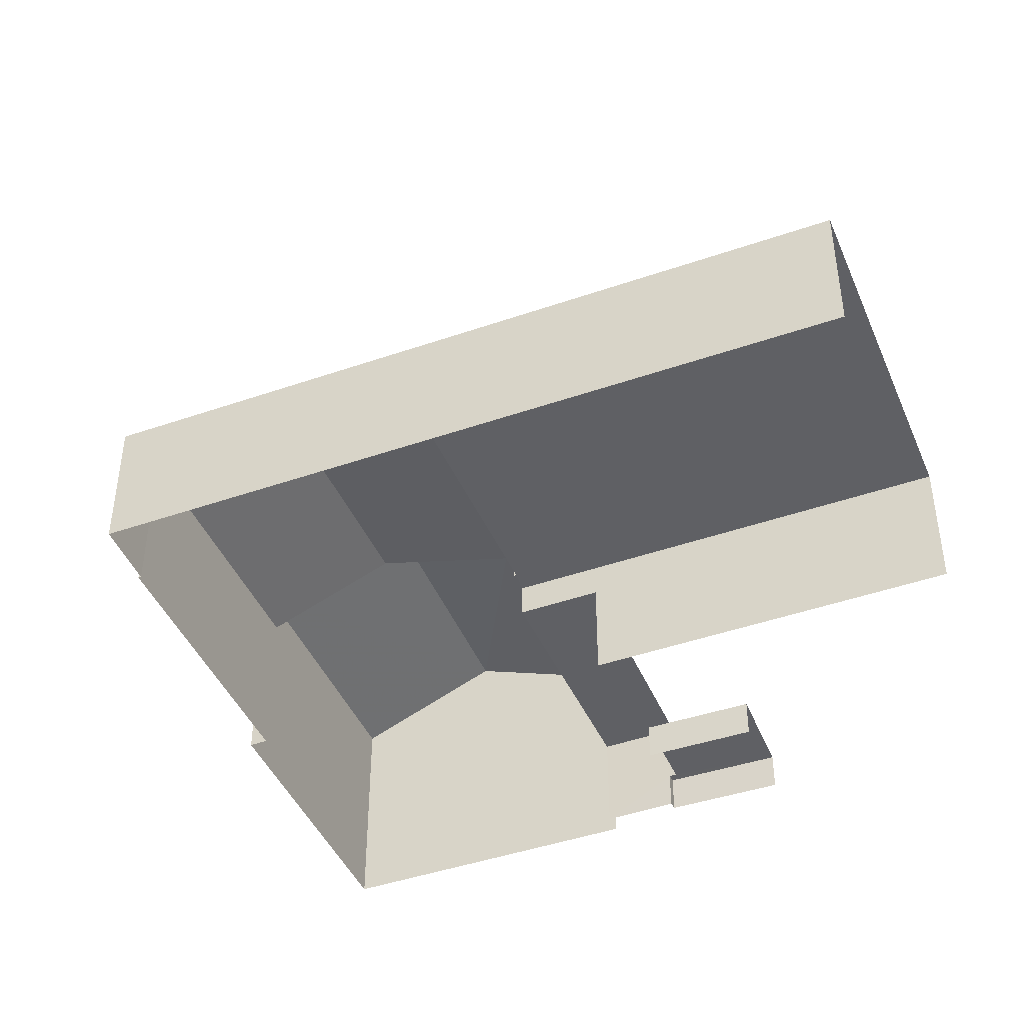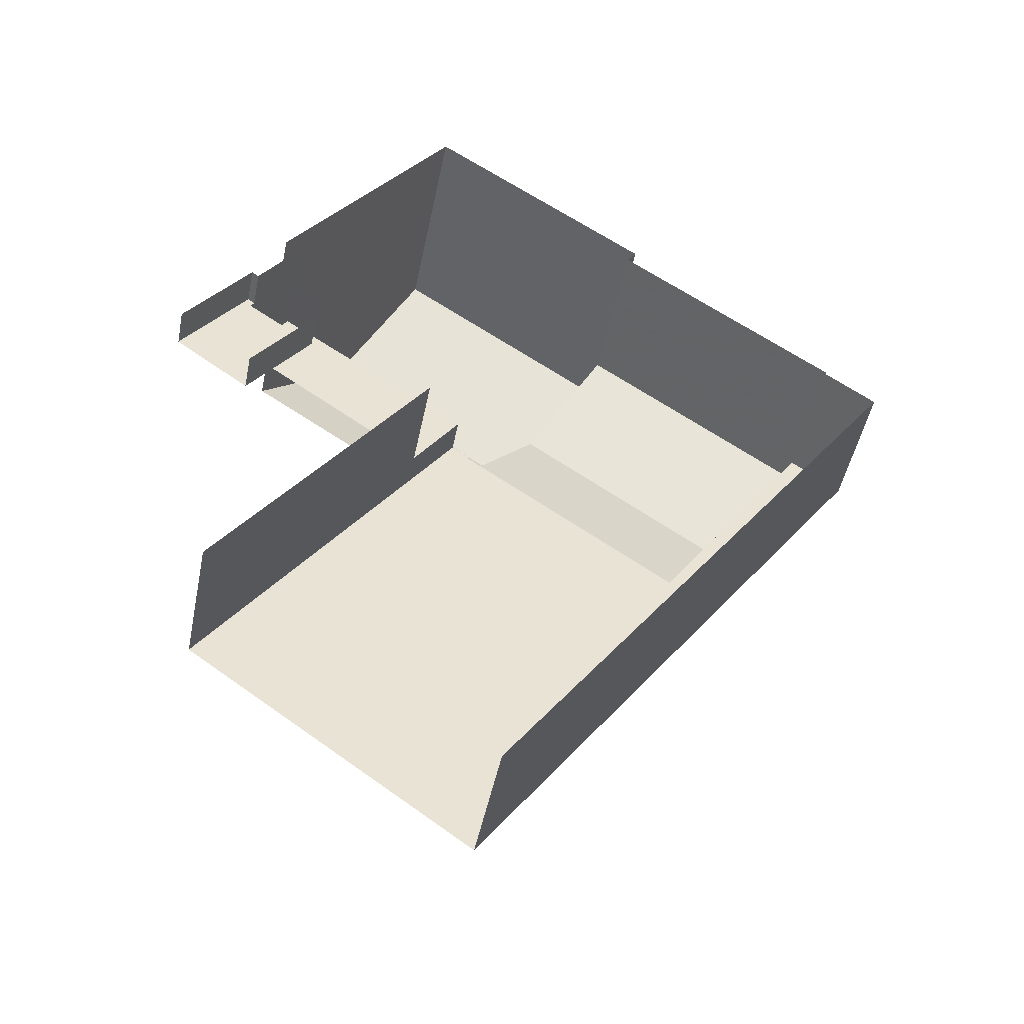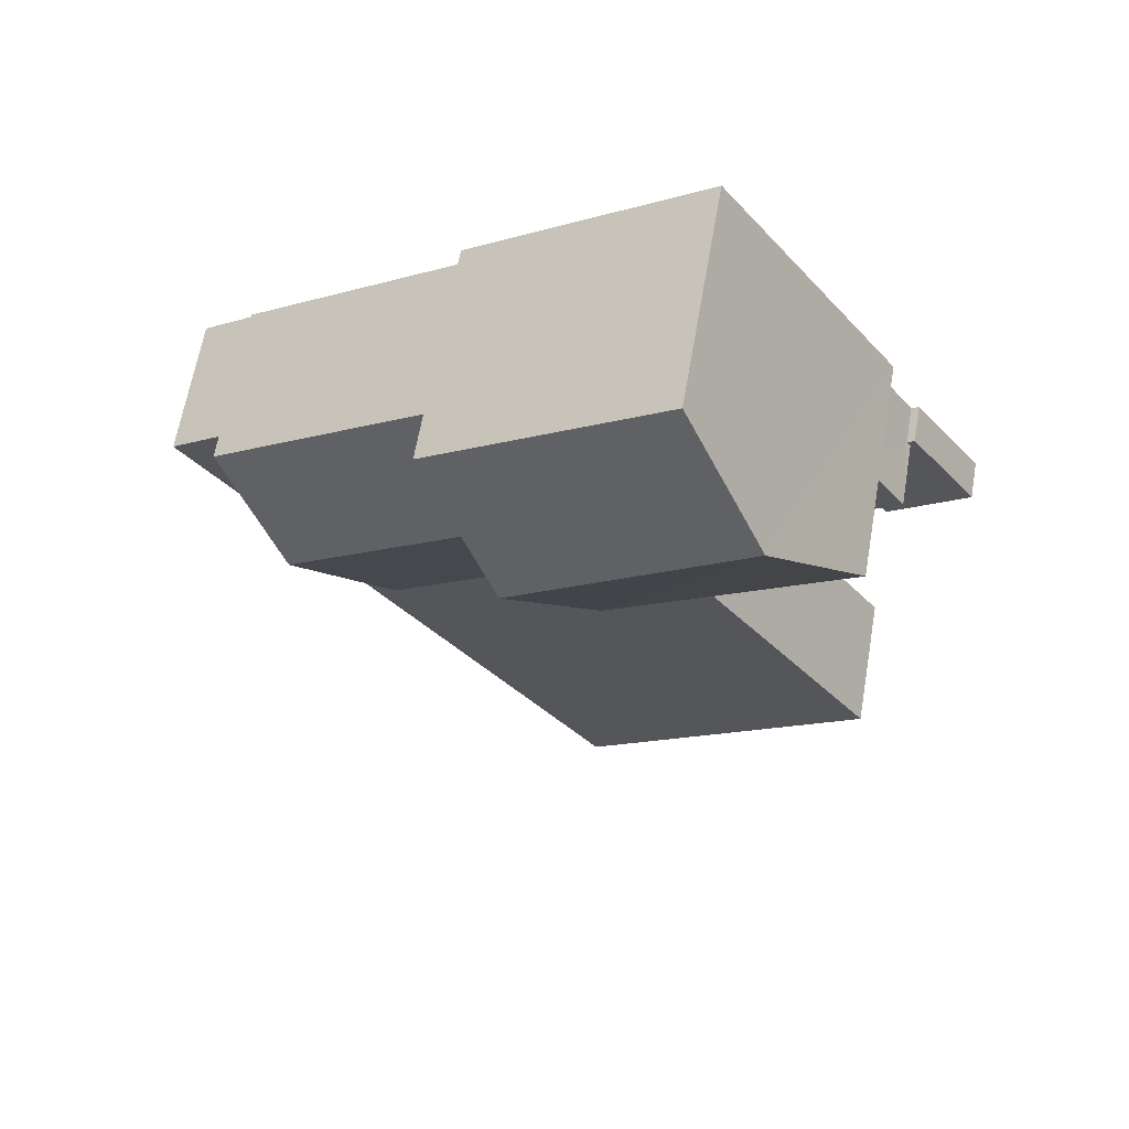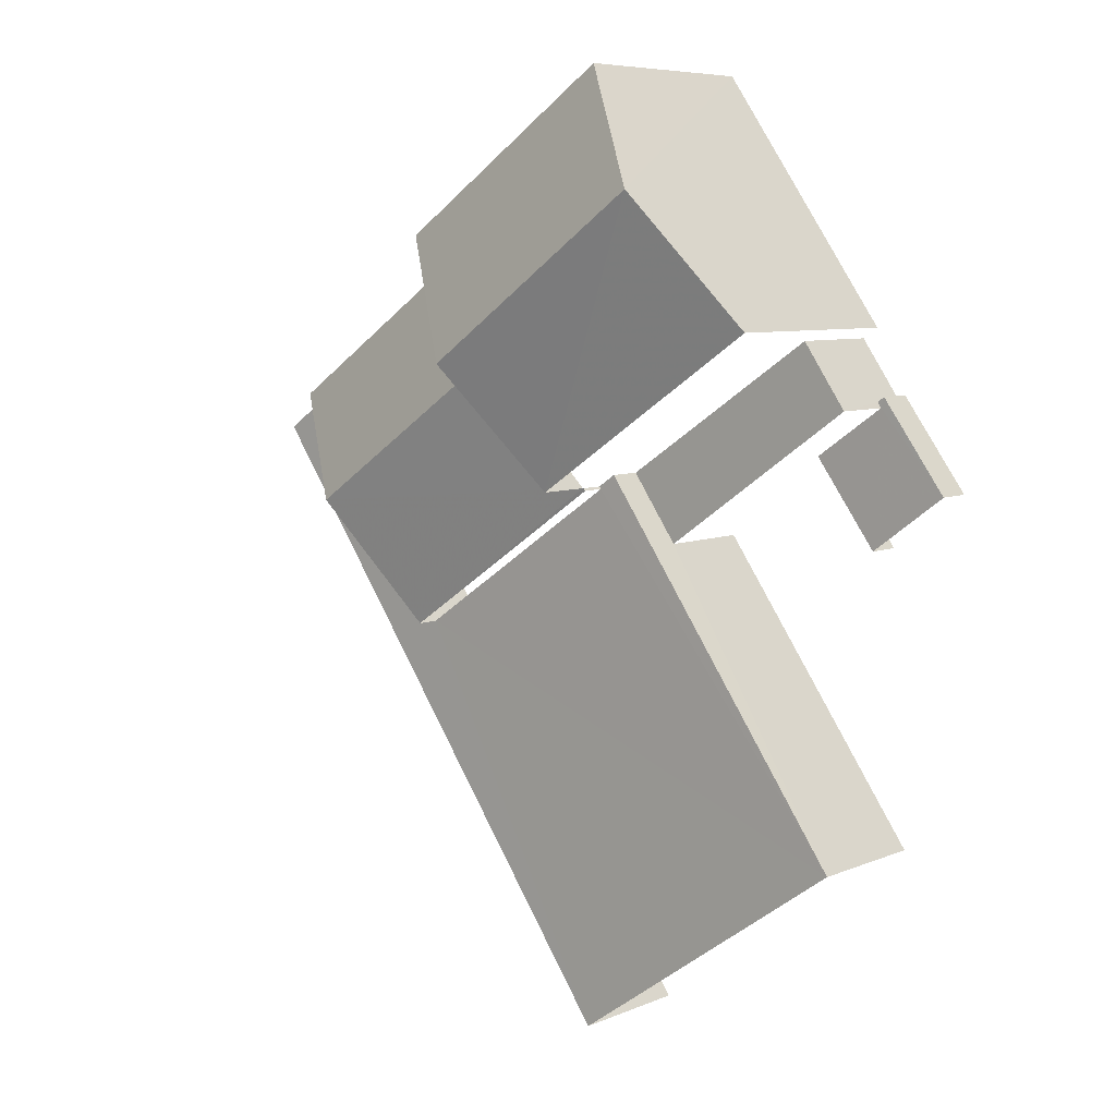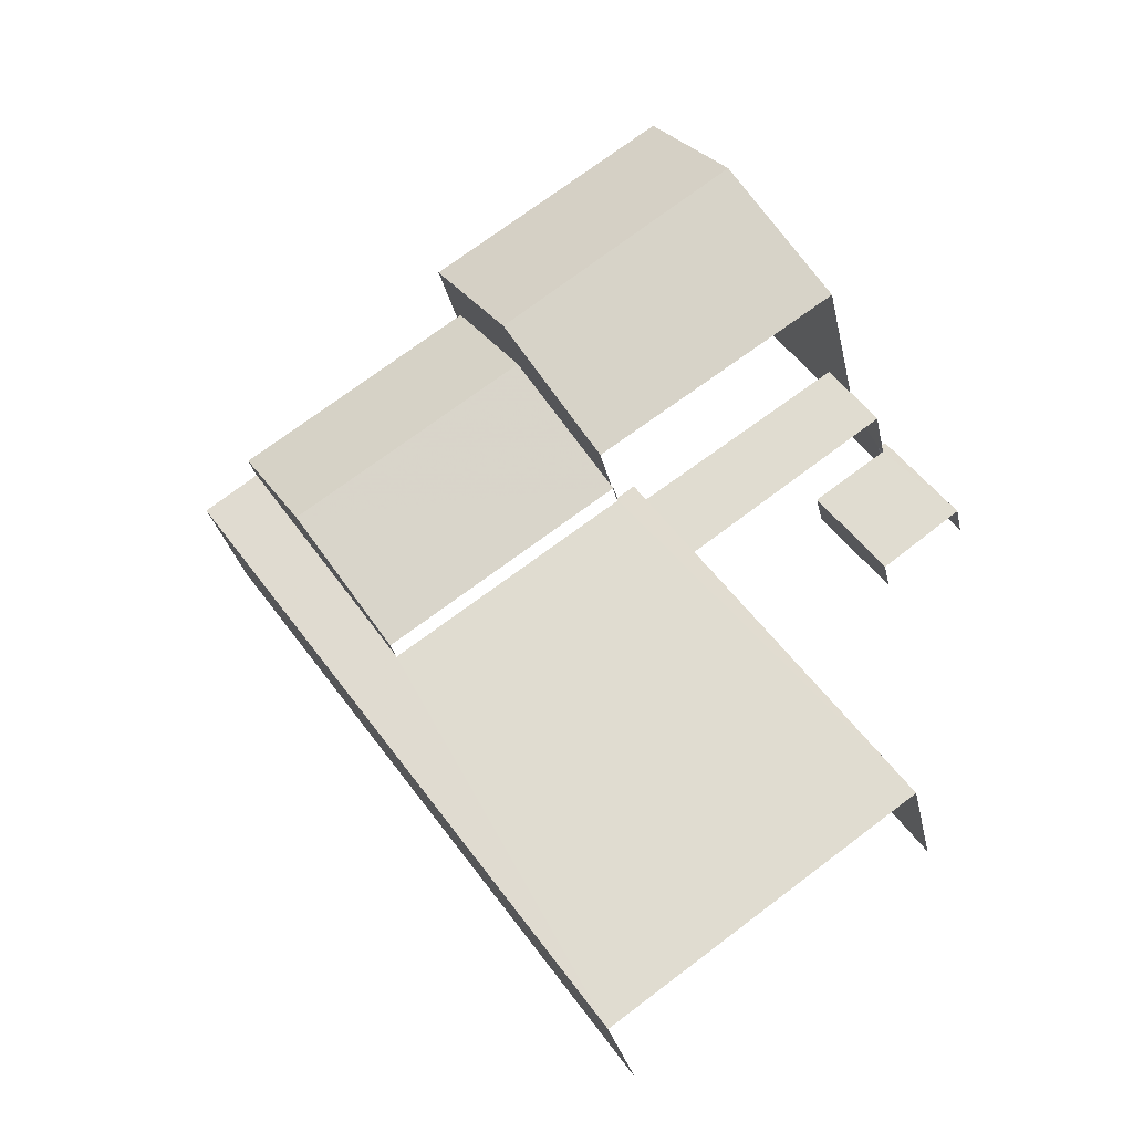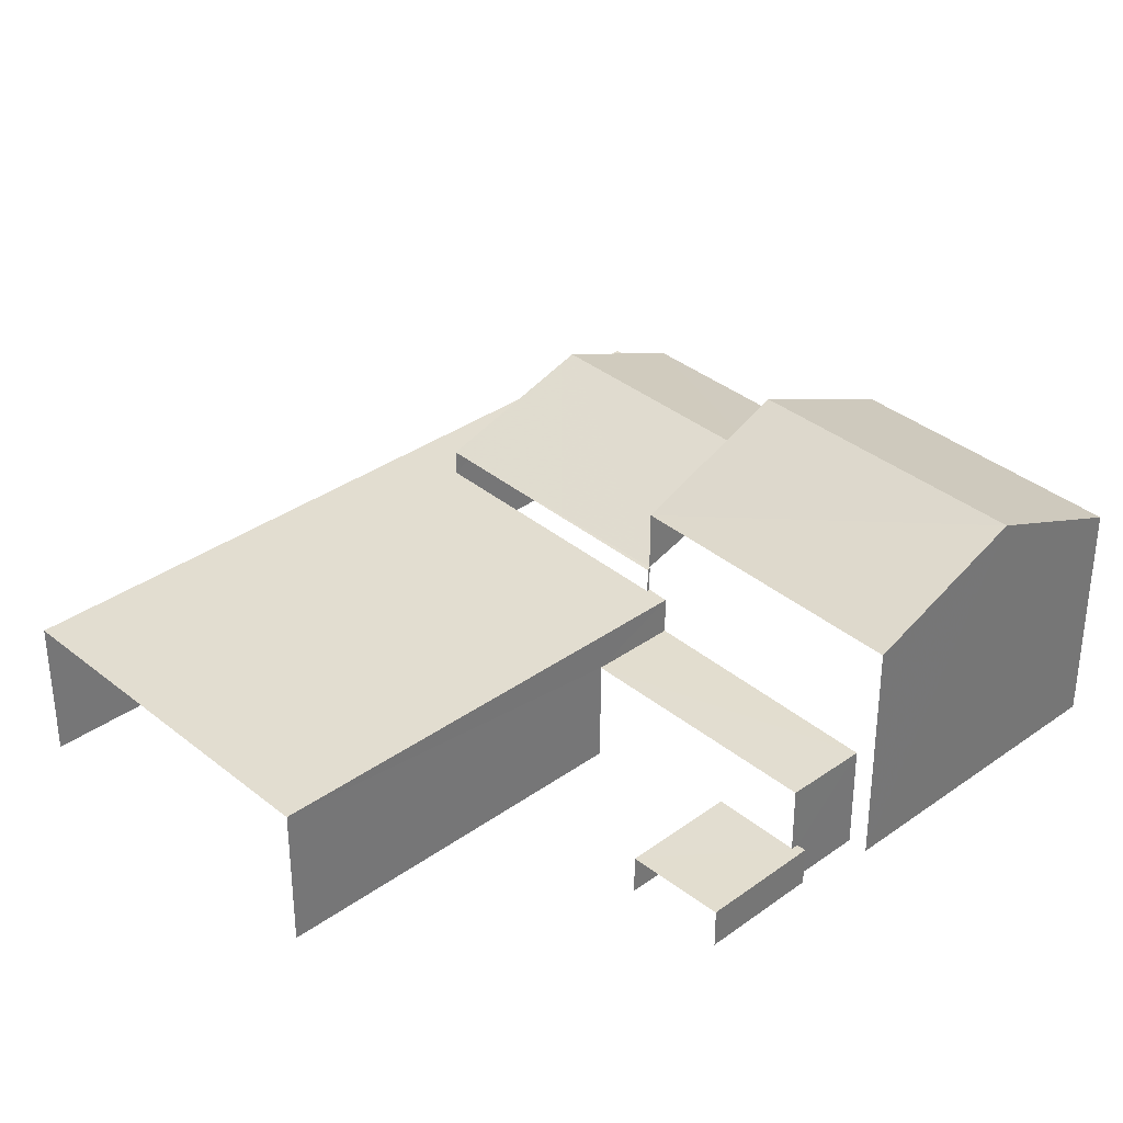
<metadata>
{"format":"obj","ext":"obj","renderer":"f3d","projection":"perspective","resolution":1024,"background":"white","views":[{"elev":-44.8,"azim":-32.7,"up":"+Z"},{"elev":-47.4,"azim":168.6,"up":"+Y"},{"elev":63.8,"azim":9.9,"up":"+Y"},{"elev":7.1,"azim":40.1,"up":"+Y"},{"elev":-30.1,"azim":11.6,"up":"+Y"},{"elev":35.1,"azim":82.0,"up":"+Z"}]}
</metadata>
<code>
v -2.238e+05 -1.284e+05 14.56
v -2.238e+05 -1.284e+05 14.56
v -2.238e+05 -1.284e+05 14.56
v -2.238e+05 -1.284e+05 14.56
v -2.238e+05 -1.284e+05 14.56
v -2.238e+05 -1.284e+05 14.56
v -2.238e+05 -1.284e+05 14.56
v -2.238e+05 -1.284e+05 14.56
v -2.238e+05 -1.284e+05 14.56
v -2.238e+05 -1.284e+05 14.56
v -2.238e+05 -1.284e+05 14.56
v -2.238e+05 -1.284e+05 14.56
v -2.238e+05 -1.284e+05 14.56
v -2.238e+05 -1.284e+05 14.56
v -2.238e+05 -1.284e+05 14.56
v -2.238e+05 -1.284e+05 14.56
v -2.238e+05 -1.284e+05 24.4
v -2.238e+05 -1.284e+05 22.29
v -2.238e+05 -1.284e+05 24.46
v -2.238e+05 -1.284e+05 22.29
v -2.238e+05 -1.284e+05 18.13
v -2.238e+05 -1.284e+05 18.13
v -2.238e+05 -1.284e+05 18.13
v -2.238e+05 -1.284e+05 18.13
v -2.238e+05 -1.284e+05 15.89
v -2.238e+05 -1.284e+05 15.89
v -2.238e+05 -1.284e+05 15.89
v -2.238e+05 -1.284e+05 15.89
v -2.238e+05 -1.284e+05 15.89
v -2.238e+05 -1.284e+05 15.89
v -2.238e+05 -1.284e+05 19.35
v -2.238e+05 -1.284e+05 19.35
v -2.238e+05 -1.284e+05 19.35
v -2.238e+05 -1.284e+05 19.35
v -2.238e+05 -1.284e+05 19.35
v -2.238e+05 -1.284e+05 19.35
v -2.238e+05 -1.284e+05 19.35
v -2.238e+05 -1.284e+05 19.35
v -2.238e+05 -1.284e+05 21.96
v -2.238e+05 -1.284e+05 20.21
v -2.238e+05 -1.284e+05 21.96
v -2.238e+05 -1.284e+05 20.21
v -2.238e+05 -1.284e+05 22.29
v -2.238e+05 -1.284e+05 22.29
v -2.238e+05 -1.284e+05 20.25
v -2.238e+05 -1.284e+05 20.21
v -2.238e+05 -1.284e+05 20.21
v -2.238e+05 -1.284e+05 20.25
f 1 2 3
f 4 2 5
f 6 7 8
f 9 10 11
f 12 7 6
f 11 10 13
f 14 5 15
f 9 15 10
f 16 1 7
f 10 1 16
f 16 7 12
f 2 1 5
f 15 5 10
f 5 1 10
f 38 11 13
f 34 38 13
f 1 3 21
f 3 43 21
f 24 21 31
f 31 43 44
f 32 31 48
f 48 44 45
f 21 43 31
f 48 31 44
f 10 25 22
f 22 25 23
f 10 16 25
f 23 25 27
f 26 12 6
f 28 26 6
f 33 47 46
f 37 33 46
f 17 18 19
f 17 20 18
f 21 22 23
f 21 24 22
f 25 26 27
f 26 28 27
f 27 29 30
f 27 28 29
f 31 32 33
f 34 31 33
f 35 36 37
f 34 37 38
f 37 36 38
f 34 33 37
f 39 40 41
f 39 42 40
f 43 17 44
f 39 41 45
f 41 46 45
f 45 47 48
f 45 46 47
f 19 44 17
f 7 29 8
f 7 30 29
f 29 6 8
f 29 28 6
f 32 47 33
f 32 48 47
f 42 4 5
f 18 4 42
f 18 39 19
f 39 45 44
f 39 44 19
f 18 42 39
f 38 9 11
f 38 36 9
f 43 3 17
f 3 2 17
f 2 20 17
f 13 22 34
f 34 22 31
f 13 10 22
f 31 22 24
f 20 2 4
f 18 20 4
f 15 9 36
f 35 15 36
f 25 12 26
f 25 16 12
f 7 1 30
f 1 21 30
f 30 23 27
f 30 21 23
f 42 5 14
f 40 42 14
f 35 14 15
f 40 14 35
f 40 35 41
f 35 37 41
f 37 46 41

</code>
